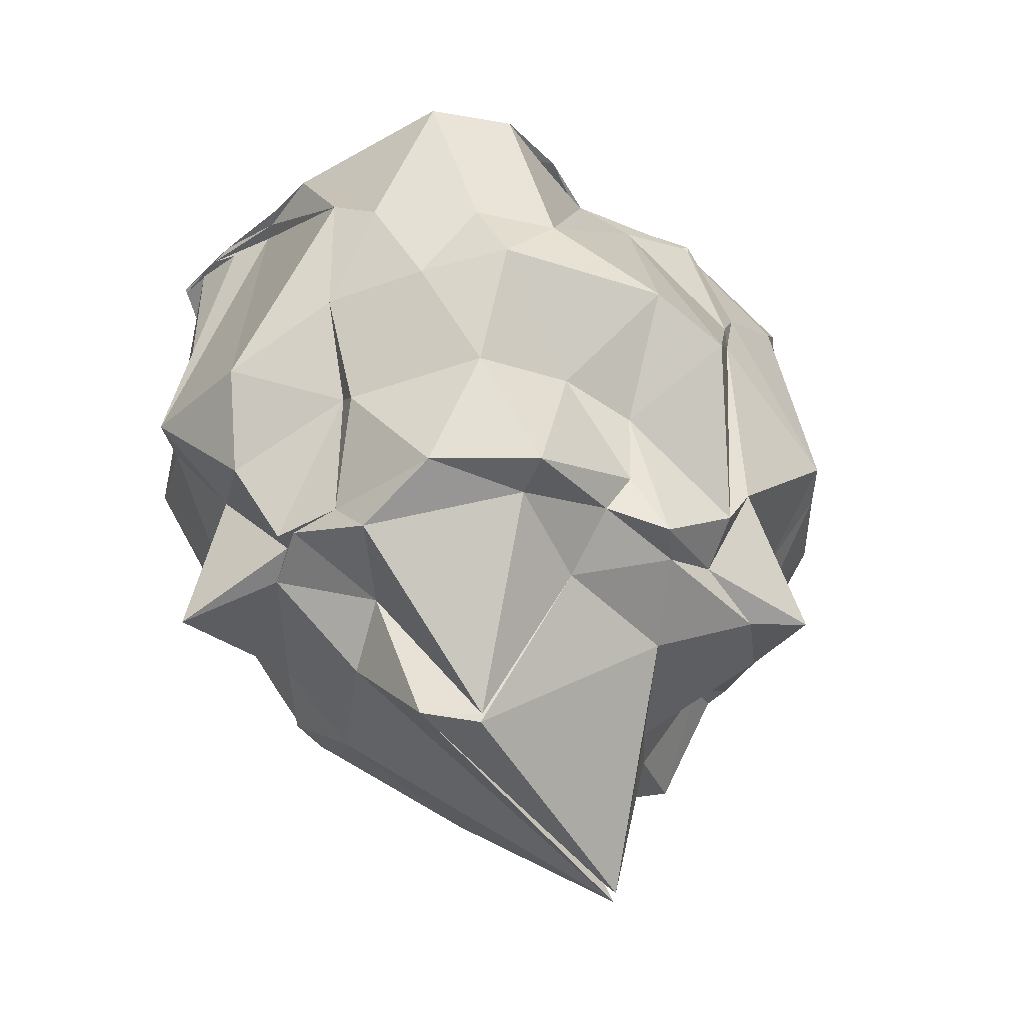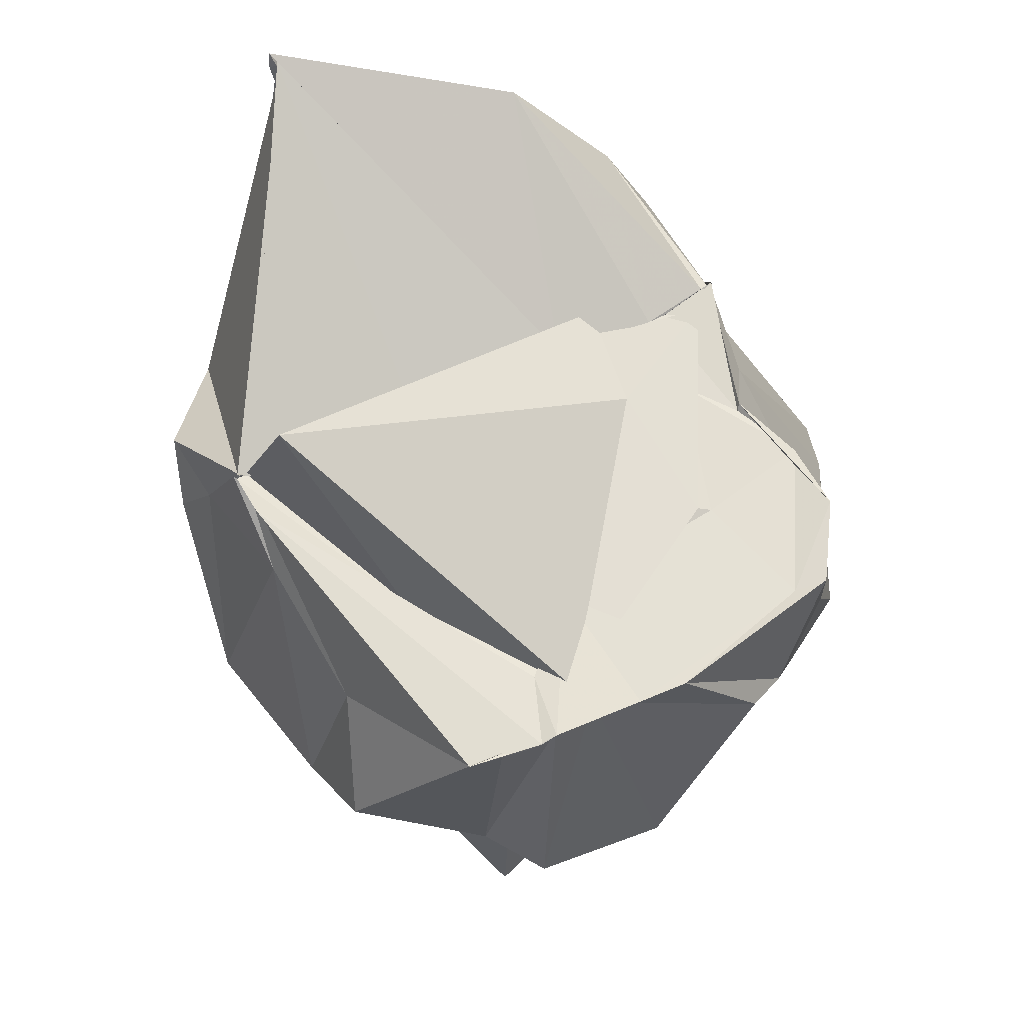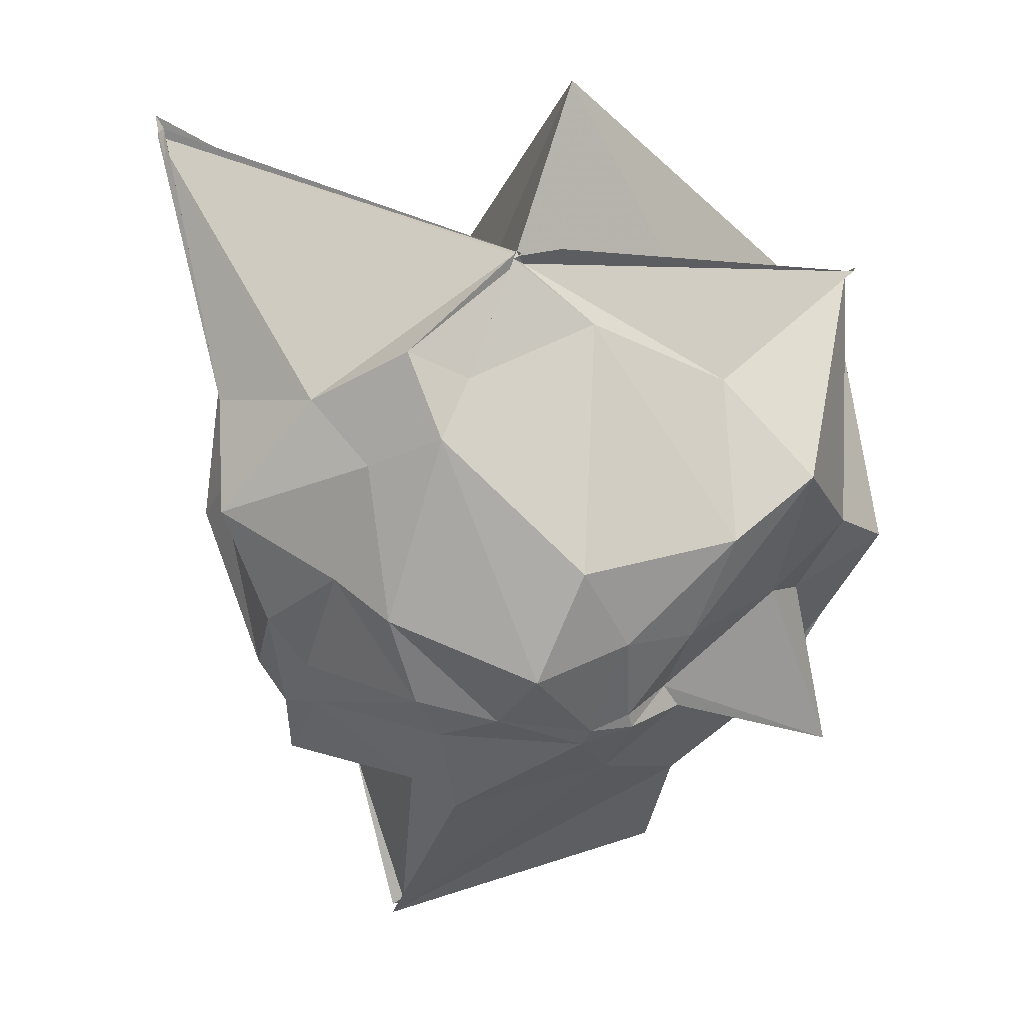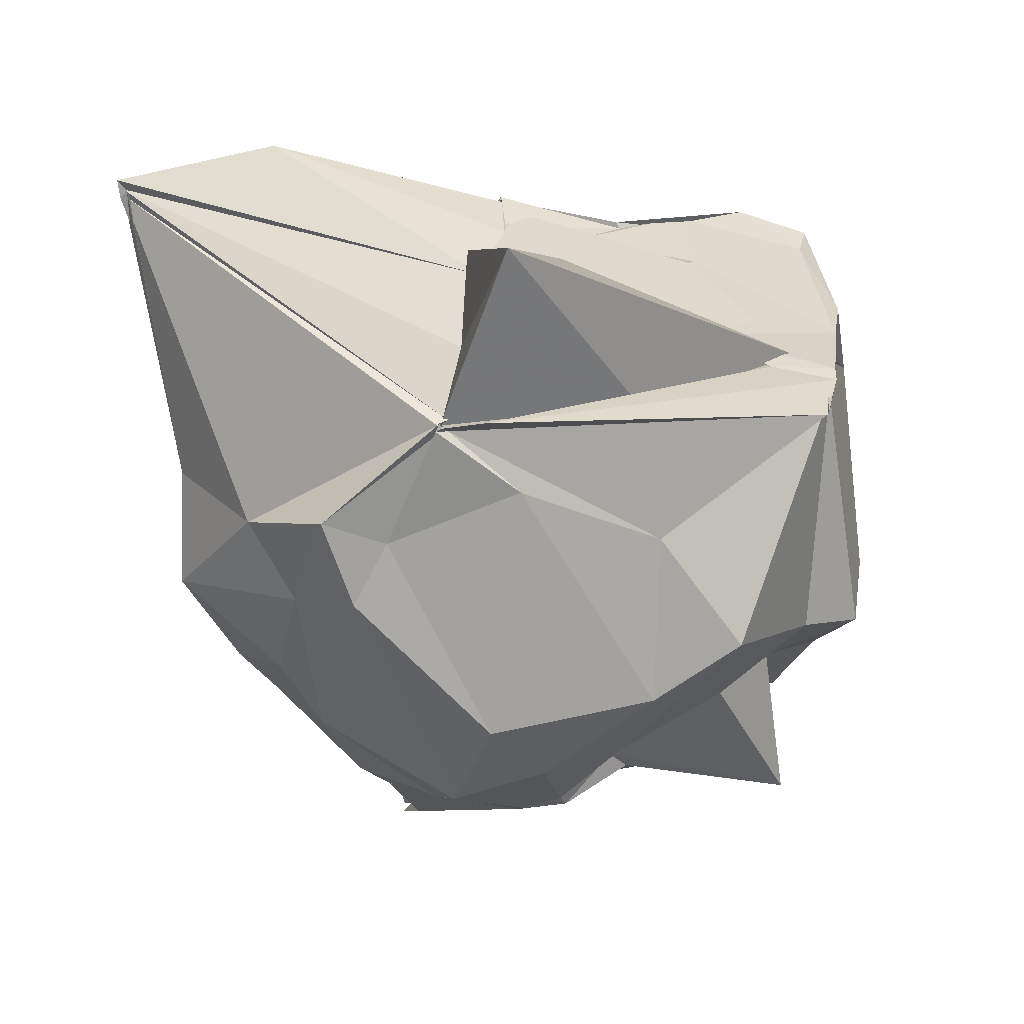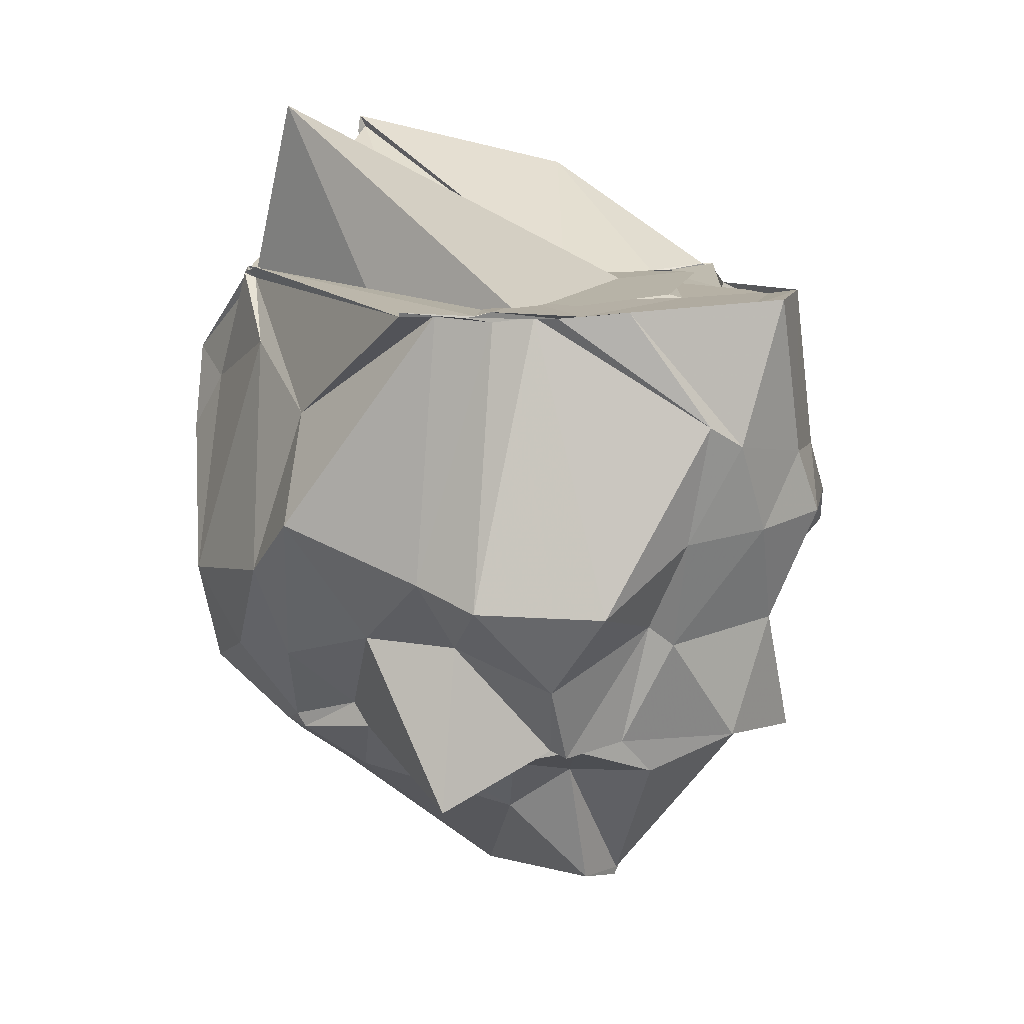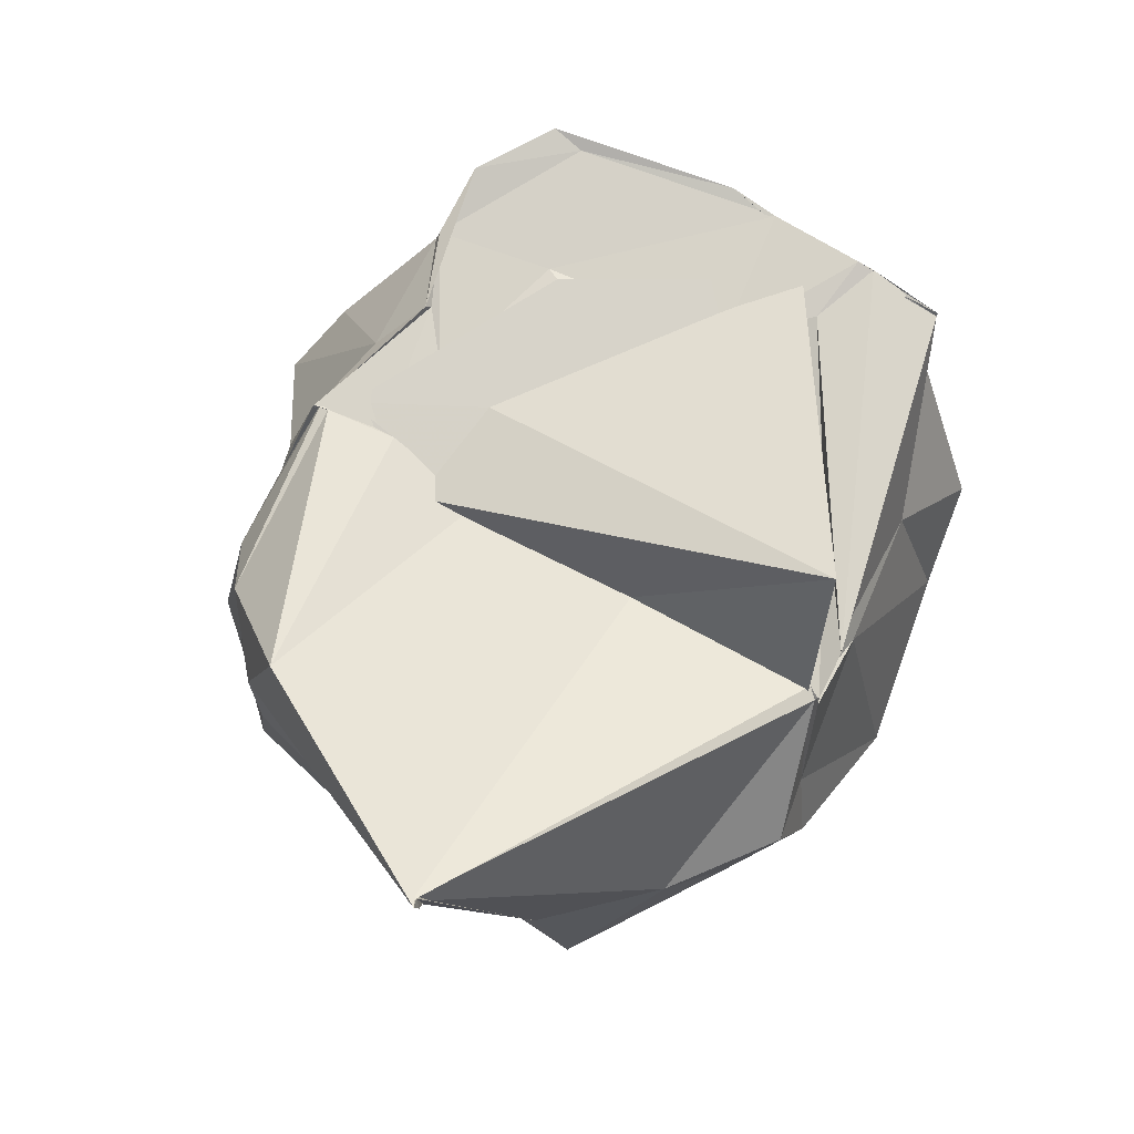
<metadata>
{"format":"obj","ext":"obj","renderer":"f3d","projection":"perspective","resolution":1024,"background":"white","views":[{"elev":-40.4,"azim":-42.6,"up":"+Z"},{"elev":65.6,"azim":-114.0,"up":"+Z"},{"elev":3.9,"azim":172.4,"up":"+Z"},{"elev":32.6,"azim":-172.7,"up":"+Z"},{"elev":11.4,"azim":-104.0,"up":"+Z"},{"elev":77.7,"azim":122.2,"up":"+Z"}]}
</metadata>
<code>
v -1.586 -0.4297 0.9999
v -2.01 -0.1634 -1.283
v -0.04694 0.3226 1.519
v -0.06604 0.3004 1.542
v -0.04374 0.2765 1.513
v -1.311 0.9935 1.046
v -1.333 0.9677 1.021
v -1.307 1.01 1.03
v -1.345 0.973 1.014
v -2.65 0.6674 1.001
v -2.656 0.6679 1.015
v -2.678 0.4432 0.9924
v -2.639 0.1029 0.9763
v -2.677 -0.1452 0.9952
v -2.532 -0.7682 1.008
v -2.267 -0.9194 1.013
v -1.768 -0.8005 0.9934
v -1.277 -0.9182 1.01
v -1.276 -0.925 1.016
v -1.304 -0.9094 1.006
v -0.6213 -0.7984 1.029
v -0.3864 -0.5883 1.032
v -0.2677 0.2238 0.5815
v -0.2654 0.5802 0.5176
v -0.5874 0.8932 0.5248
v -0.9139 1.136 0.6981
v -1.137 1.091 0.6041
v -1.602 0.9951 0.7964
v -2.094 0.9201 0.5939
v -2.654 0.5425 1.003
v -2.648 0.3392 0.9712
v -2.6 0.1778 0.9793
v -2.727 -0.4333 0.584
v -2.647 -0.5806 0.4968
v -2.404 -0.8875 0.4286
v -2.148 -1.035 0.4123
v -1.597 -0.8961 0.886
v -1.208 -1.031 0.5144
v -1.09 -0.9689 0.6812
v -0.7806 -0.9029 0.8535
v -0.3448 -0.5558 0.6599
v -0.2711 -0.2223 0.5598
v -0.2758 0.2284 0.1695
v -0.2655 0.7089 0.1119
v -0.7812 1.032 0.2921
v -1.029 1.183 0.3917
v -1.527 1.246 -0.08525
v -2.102 1.109 0.01877
v -2.404 1.038 0.2421
v -2.636 0.6108 0.0525
v -2.825 0.4498 -0.01702
v -2.842 -0.01909 -0.06209
v -2.674 -0.3716 0.1537
v -2.52 -0.7143 0.1639
v -2.345 -0.9906 0.1897
v -1.799 -1.226 0.1578
v -1.563 -1.311 -0.01349
v -1.17 -1.003 0.4549
v -0.667 -0.9944 0.112
v -0.5643 -0.8702 0.08711
v -0.3471 -0.6316 0.07475
v -0.2137 0.055 0.06494
v -0.437 0.5906 -0.2991
v -0.6686 0.8789 -0.1259
v -0.8535 1.02 -0.2664
v -1.373 1.15 -0.4811
v -1.707 1.113 -0.353
v -1.97 0.9674 -0.3366
v -2.332 0.7346 -0.2031
v -2.496 0.4437 -0.218
v -2.68 0.1319 -0.3602
v -2.512 -0.2802 -0.1806
v -2.542 -0.3658 -0.2464
v -2.316 -0.817 -0.2186
v -1.969 -0.9028 -0.1702
v -1.691 -0.9457 -0.2204
v -1.269 -1.035 -0.5075
v -1.175 -1.051 -0.3575
v -0.6609 -0.6761 -0.2038
v -0.5177 -0.5411 -0.2161
v -0.3775 -0.2758 -0.3202
v -0.4094 0.281 -0.4942
v -0.5813 0.5626 -0.479
v -0.9626 0.8925 -0.5752
v -1.257 0.9378 -0.6475
v -1.607 0.9142 -0.6941
v -1.748 0.9017 -0.6374
v -1.919 0.7081 -0.5605
v -2.59 0.5116 -0.8036
v -2.455 0.07528 -0.6412
v -2.531 0.03535 -0.6524
v -2.455 -0.1983 -0.6255
v -2.403 -0.6486 -0.6445
v -2.151 -0.9589 -0.6946
v -1.693 -0.9414 -0.5075
v -1.565 -1.001 -0.7099
v -1.219 -0.8686 -0.6249
v -0.8373 -0.9946 -0.7554
v -0.7199 -0.4938 -0.574
v -0.547 -0.3246 -0.5554
v -0.5579 -0.2346 -0.5771
v -0.5114 0.3262 -0.6416
v -0.03701 0.3125 1.587
v -0.05088 0.2914 1.542
v -1.342 0.9584 1.05
v -1.318 0.9976 1.058
v -1.326 1.002 1.04
v -1.483 0.9875 1.065
v -2.679 0.4056 0.998
v -2.673 0.3476 1.01
v -2.671 0.02497 0.9846
v -2.519 -0.6543 0.989
v -2.018 -0.9056 0.9791
v -1.785 -0.7883 0.9719
v -1.279 -0.9229 1.019
v -1.29 -0.8747 1.02
v -0.435 -0.4883 1.393
v -1.291 -0.288 0.9785
v -1.293 0.3071 0.9814
v -1.315 0.9647 1.03
v -1.984 0.6288 0.9682
v -2.44 0.3272 0.9917
v -2.204 0.1025 0.9906
v -2.108 -0.5232 0.9755
v -1.618 -0.6453 0.9809
v -1.331 -0.6866 0.997
v -1.33 -0.6412 1.002
v -1.201 -0.4637 0.9956
v -1.54 0.8637 1.679
v -2.529 0.2175 0.9843
v -2.087 -0.479 0.9877
v -1.354 -0.8312 0.9994
v -0.619 0.4481 -0.6331
v -1.06 0.8059 -0.7125
v -1.58 0.8521 -0.752
v -1.766 0.8742 -0.6868
v -1.98 0.6661 -0.6407
v -2.401 0.2017 -0.696
v -2.494 -0.008015 -0.6404
v -2.42 -0.3214 -0.7582
v -2.088 -0.797 -0.7097
v -1.758 -0.8784 -0.6454
v -1.434 -0.8828 -0.706
v -0.9786 -0.8473 -0.7443
v -0.702 -0.613 -0.6559
v -0.6955 -0.2965 -0.6121
v -0.5445 0.03626 -0.8685
v -0.9809 0.5192 -0.9226
v -1.138 0.5971 -1.019
v -1.708 0.6288 -0.8731
v -2.063 0.1308 -0.9725
v -2.156 -0.08151 -0.814
v -1.877 -0.3537 -1.329
v -1.728 -0.6618 -0.8084
v -1.251 -0.6237 -0.8602
v -0.9416 -0.2389 -0.9104
v -0.8043 -0.09944 -0.9093
v -0.9969 -0.05647 -1.518
v -0.9531 -0.0577 -1.577
v -2.02 -0.1864 -1.305
v -1.876 -0.3468 -1.359
v -0.9555 -0.07353 -1.547
f 3 23 4
f 4 23 24
f 4 24 5
f 5 24 25
f 5 25 6
f 6 25 26
f 6 26 7
f 7 26 27
f 7 27 8
f 8 27 28
f 8 28 9
f 9 28 29
f 9 29 10
f 10 29 30
f 10 30 11
f 11 30 31
f 11 31 12
f 12 31 32
f 12 32 13
f 13 32 33
f 13 33 14
f 14 33 34
f 14 34 15
f 15 34 35
f 15 35 16
f 16 35 36
f 16 36 17
f 17 36 37
f 17 37 18
f 18 37 38
f 18 38 19
f 19 38 39
f 19 39 20
f 20 39 40
f 20 40 21
f 21 40 41
f 21 41 22
f 22 41 42
f 22 42 3
f 3 42 23
f 23 43 24
f 24 43 44
f 24 44 25
f 25 44 45
f 25 45 26
f 26 45 46
f 26 46 27
f 27 46 47
f 27 47 28
f 28 47 48
f 28 48 29
f 29 48 49
f 29 49 30
f 30 49 50
f 30 50 31
f 31 50 51
f 31 51 32
f 32 51 52
f 32 52 33
f 33 52 53
f 33 53 34
f 34 53 54
f 34 54 35
f 35 54 55
f 35 55 36
f 36 55 56
f 36 56 37
f 37 56 57
f 37 57 38
f 38 57 58
f 38 58 39
f 39 58 59
f 39 59 40
f 40 59 60
f 40 60 41
f 41 60 61
f 41 61 42
f 42 61 62
f 42 62 23
f 23 62 43
f 43 63 44
f 44 63 64
f 44 64 45
f 45 64 65
f 45 65 46
f 46 65 66
f 46 66 47
f 47 66 67
f 47 67 48
f 48 67 68
f 48 68 49
f 49 68 69
f 49 69 50
f 50 69 70
f 50 70 51
f 51 70 71
f 51 71 52
f 52 71 72
f 52 72 53
f 53 72 73
f 53 73 54
f 54 73 74
f 54 74 55
f 55 74 75
f 55 75 56
f 56 75 76
f 56 76 57
f 57 76 77
f 57 77 58
f 58 77 78
f 58 78 59
f 59 78 79
f 59 79 60
f 60 79 80
f 60 80 61
f 61 80 81
f 61 81 62
f 62 81 82
f 62 82 43
f 43 82 63
f 63 83 64
f 64 83 84
f 64 84 65
f 65 84 85
f 65 85 66
f 66 85 86
f 66 86 67
f 67 86 87
f 67 87 68
f 68 87 88
f 68 88 69
f 69 88 89
f 69 89 70
f 70 89 90
f 70 90 71
f 71 90 91
f 71 91 72
f 72 91 92
f 72 92 73
f 73 92 93
f 73 93 74
f 74 93 94
f 74 94 75
f 75 94 95
f 75 95 76
f 76 95 96
f 76 96 77
f 77 96 97
f 77 97 78
f 78 97 98
f 78 98 79
f 79 98 99
f 79 99 80
f 80 99 100
f 80 100 81
f 81 100 101
f 81 101 82
f 82 101 102
f 82 102 63
f 63 102 83
f 103 104 118
f 104 119 118
f 104 105 119
f 105 120 119
f 105 106 120
f 106 107 120
f 107 121 120
f 107 108 121
f 108 122 121
f 108 109 122
f 109 110 122
f 110 123 122
f 110 111 123
f 111 124 123
f 111 112 124
f 112 113 124
f 113 125 124
f 113 114 125
f 114 126 125
f 114 115 126
f 115 116 126
f 116 127 126
f 116 117 127
f 117 118 127
f 117 103 118
f 118 119 128
f 119 129 128
f 119 120 129
f 120 121 129
f 121 130 129
f 121 122 130
f 122 123 130
f 123 131 130
f 123 124 131
f 124 125 131
f 125 132 131
f 125 126 132
f 126 127 132
f 127 128 132
f 127 118 128
f 133 148 134
f 134 148 149
f 134 149 135
f 135 149 150
f 135 150 136
f 136 150 137
f 137 150 151
f 137 151 138
f 138 151 152
f 138 152 139
f 139 152 140
f 140 152 153
f 140 153 141
f 141 153 154
f 141 154 142
f 142 154 143
f 143 154 155
f 143 155 144
f 144 155 156
f 144 156 145
f 145 156 146
f 146 156 157
f 146 157 147
f 147 157 148
f 147 148 133
f 148 158 149
f 149 158 159
f 149 159 150
f 150 159 151
f 151 159 160
f 151 160 152
f 152 160 153
f 153 160 161
f 153 161 154
f 154 161 155
f 155 161 162
f 155 162 156
f 156 162 157
f 157 162 158
f 157 158 148
f 3 4 103
f 103 4 104
f 4 5 104
f 104 5 105
f 5 6 105
f 105 6 106
f 6 7 106
f 7 8 106
f 106 8 107
f 8 9 107
f 107 9 108
f 9 10 108
f 108 10 109
f 10 11 109
f 11 12 109
f 109 12 110
f 12 13 110
f 110 13 111
f 13 14 111
f 111 14 112
f 14 15 112
f 15 16 112
f 112 16 113
f 16 17 113
f 113 17 114
f 17 18 114
f 114 18 115
f 18 19 115
f 19 20 115
f 115 20 116
f 20 21 116
f 116 21 117
f 21 22 117
f 117 22 103
f 22 3 103
f 83 133 84
f 84 133 134
f 84 134 85
f 85 134 135
f 85 135 86
f 86 135 136
f 86 136 87
f 87 136 88
f 88 136 137
f 88 137 89
f 89 137 138
f 89 138 90
f 90 138 139
f 90 139 91
f 91 139 92
f 92 139 140
f 92 140 93
f 93 140 141
f 93 141 94
f 94 141 142
f 94 142 95
f 95 142 96
f 96 142 143
f 96 143 97
f 97 143 144
f 97 144 98
f 98 144 145
f 98 145 99
f 99 145 100
f 100 145 146
f 100 146 101
f 101 146 147
f 101 147 102
f 102 147 133
f 102 133 83
f 128 129 1
f 129 130 1
f 130 131 1
f 131 132 1
f 132 128 1
f 159 158 2
f 160 159 2
f 161 160 2
f 162 161 2
f 158 162 2

</code>
